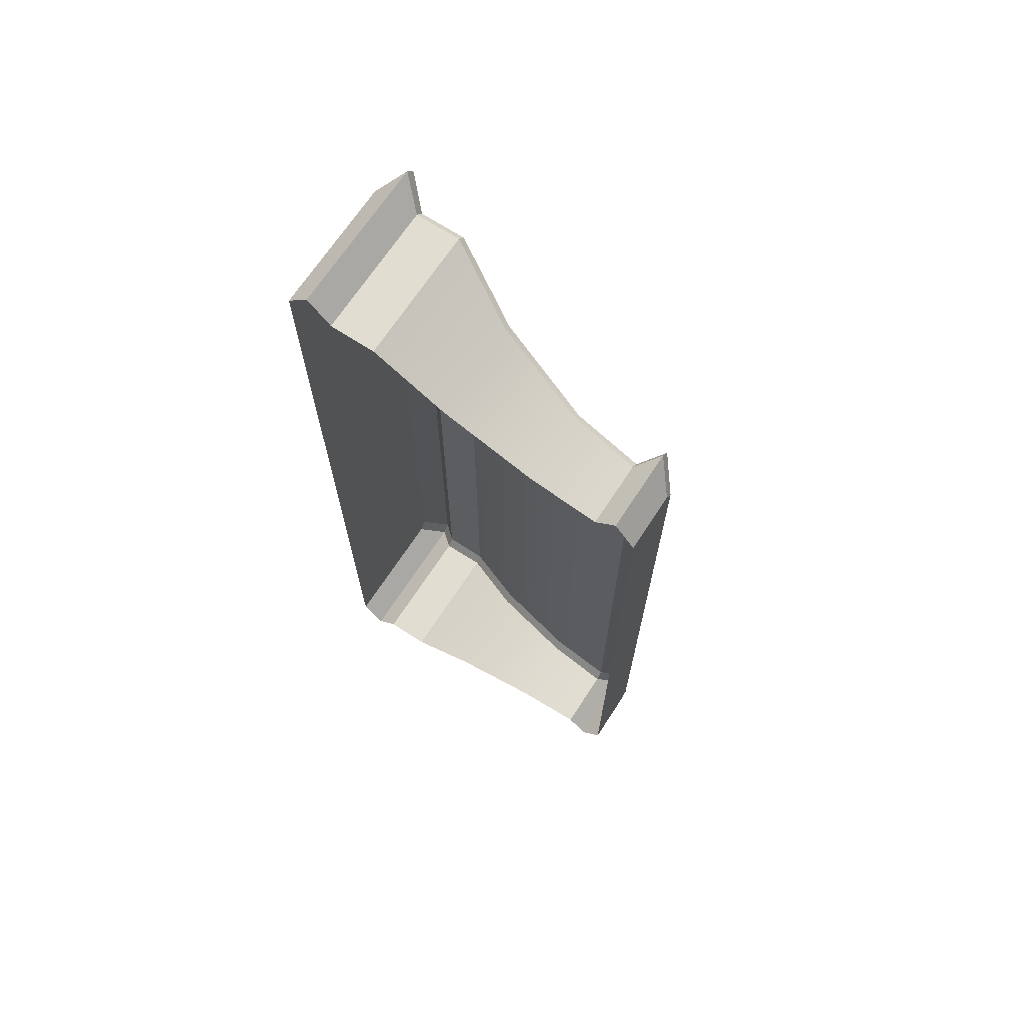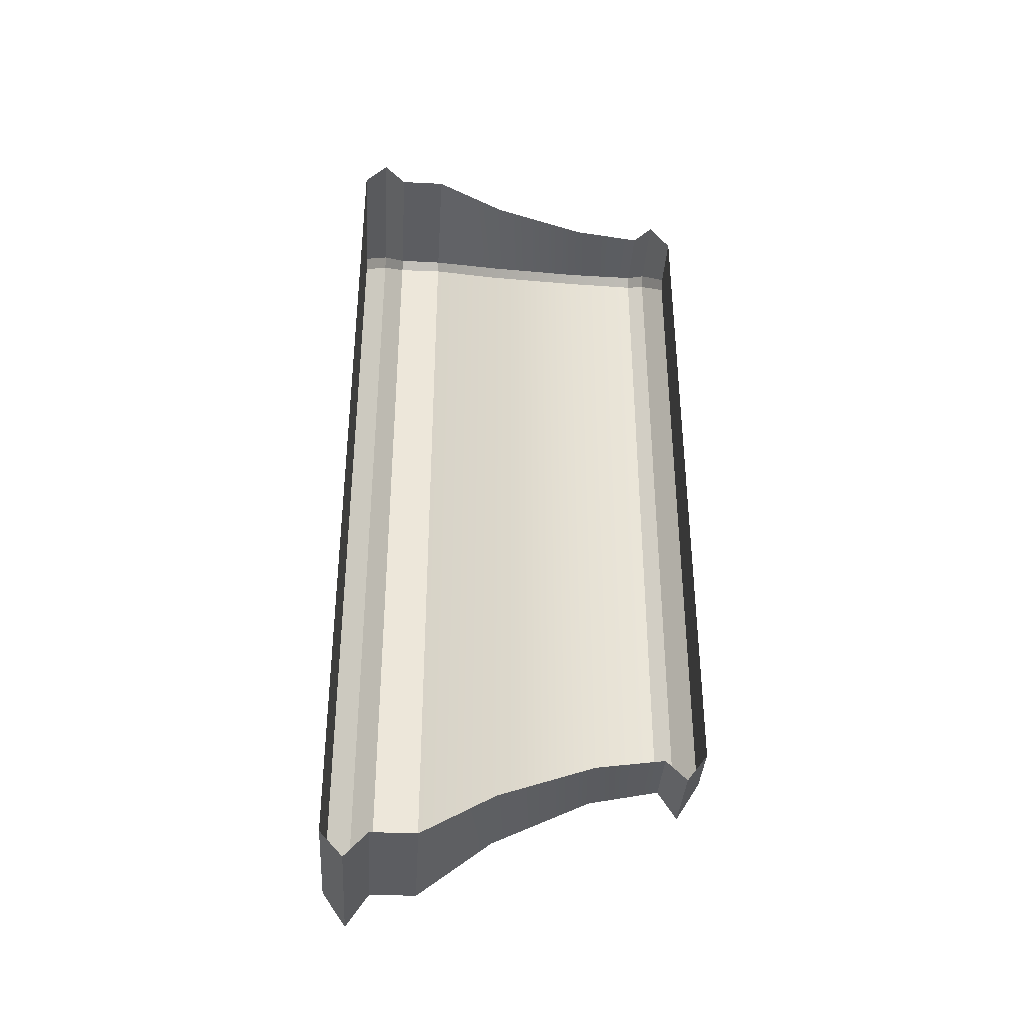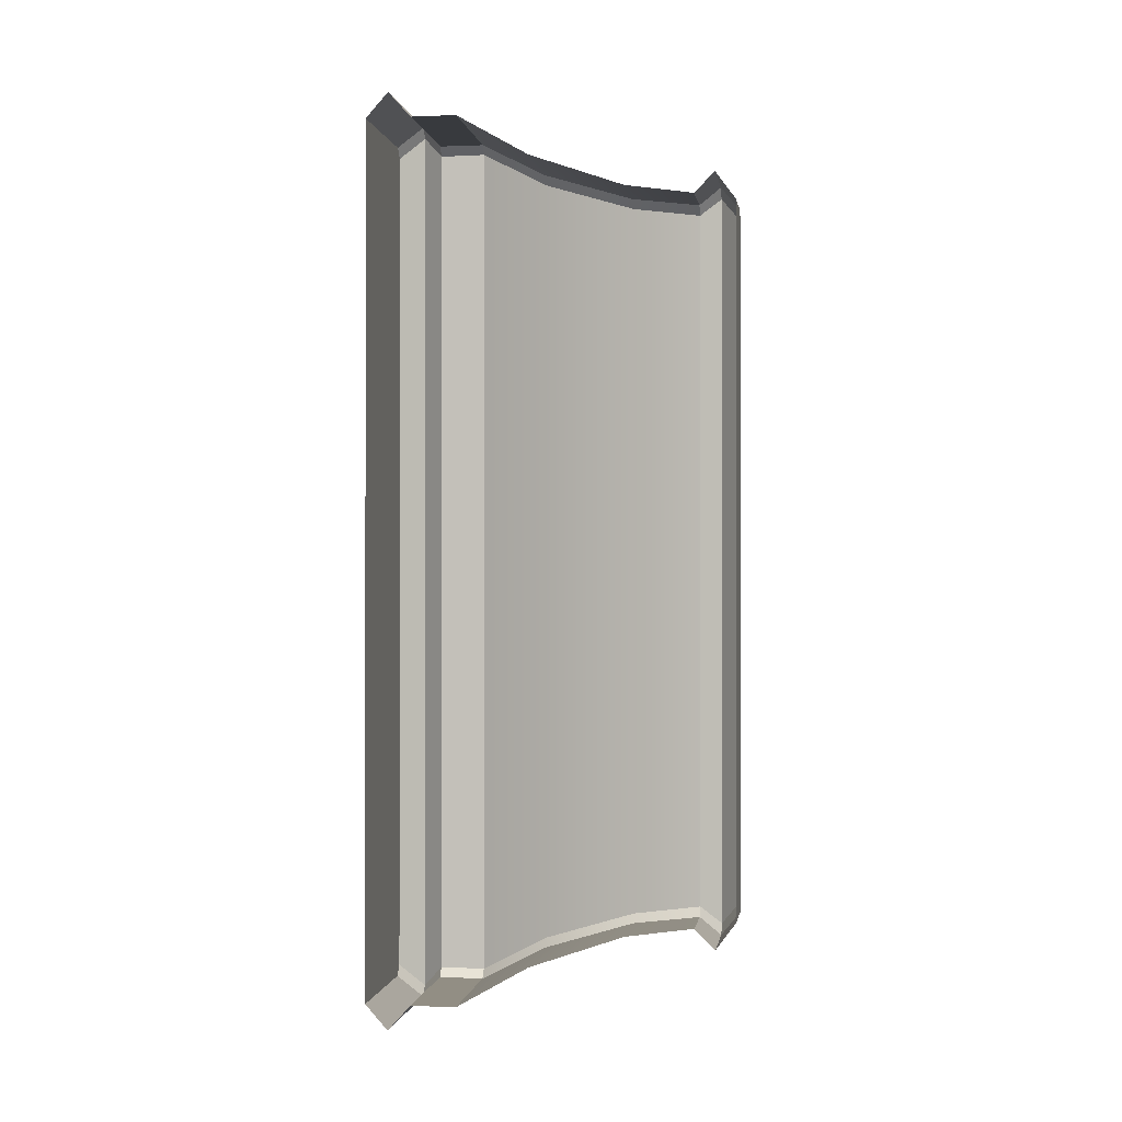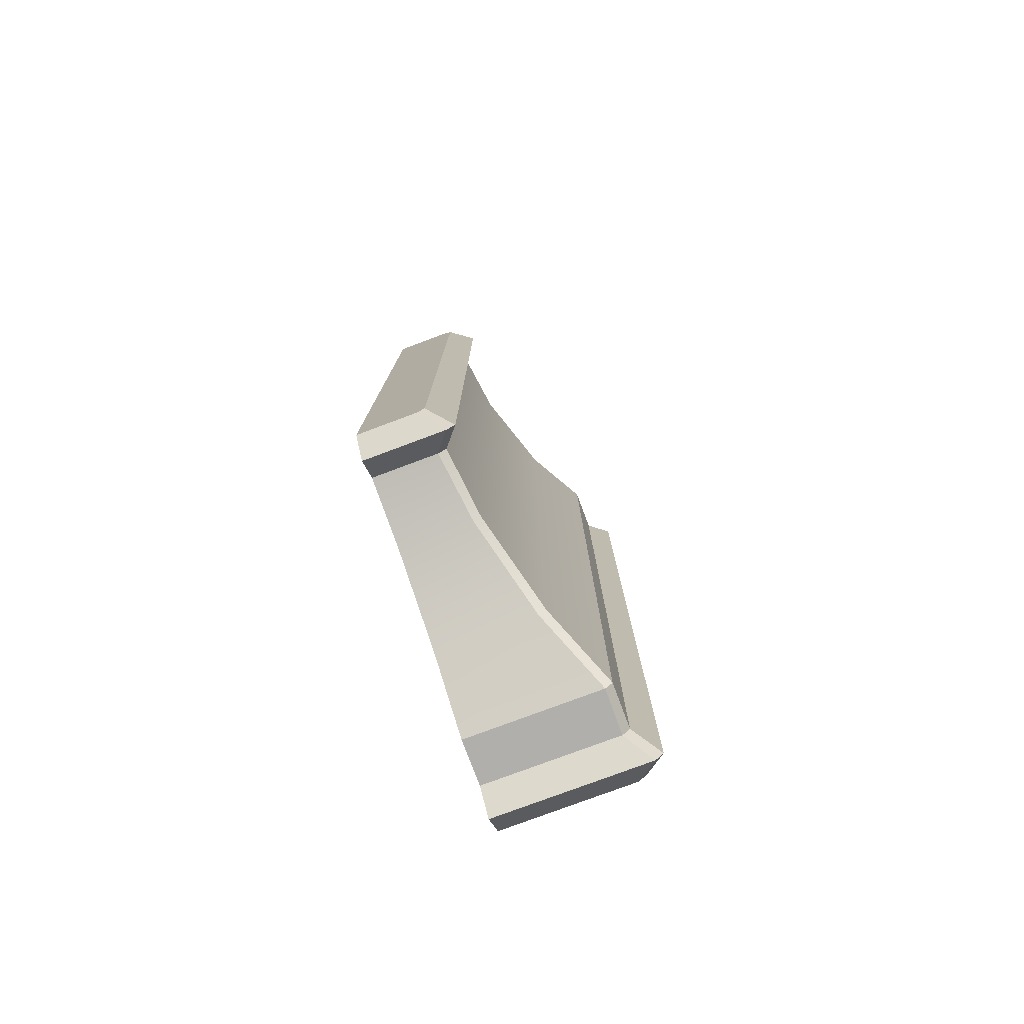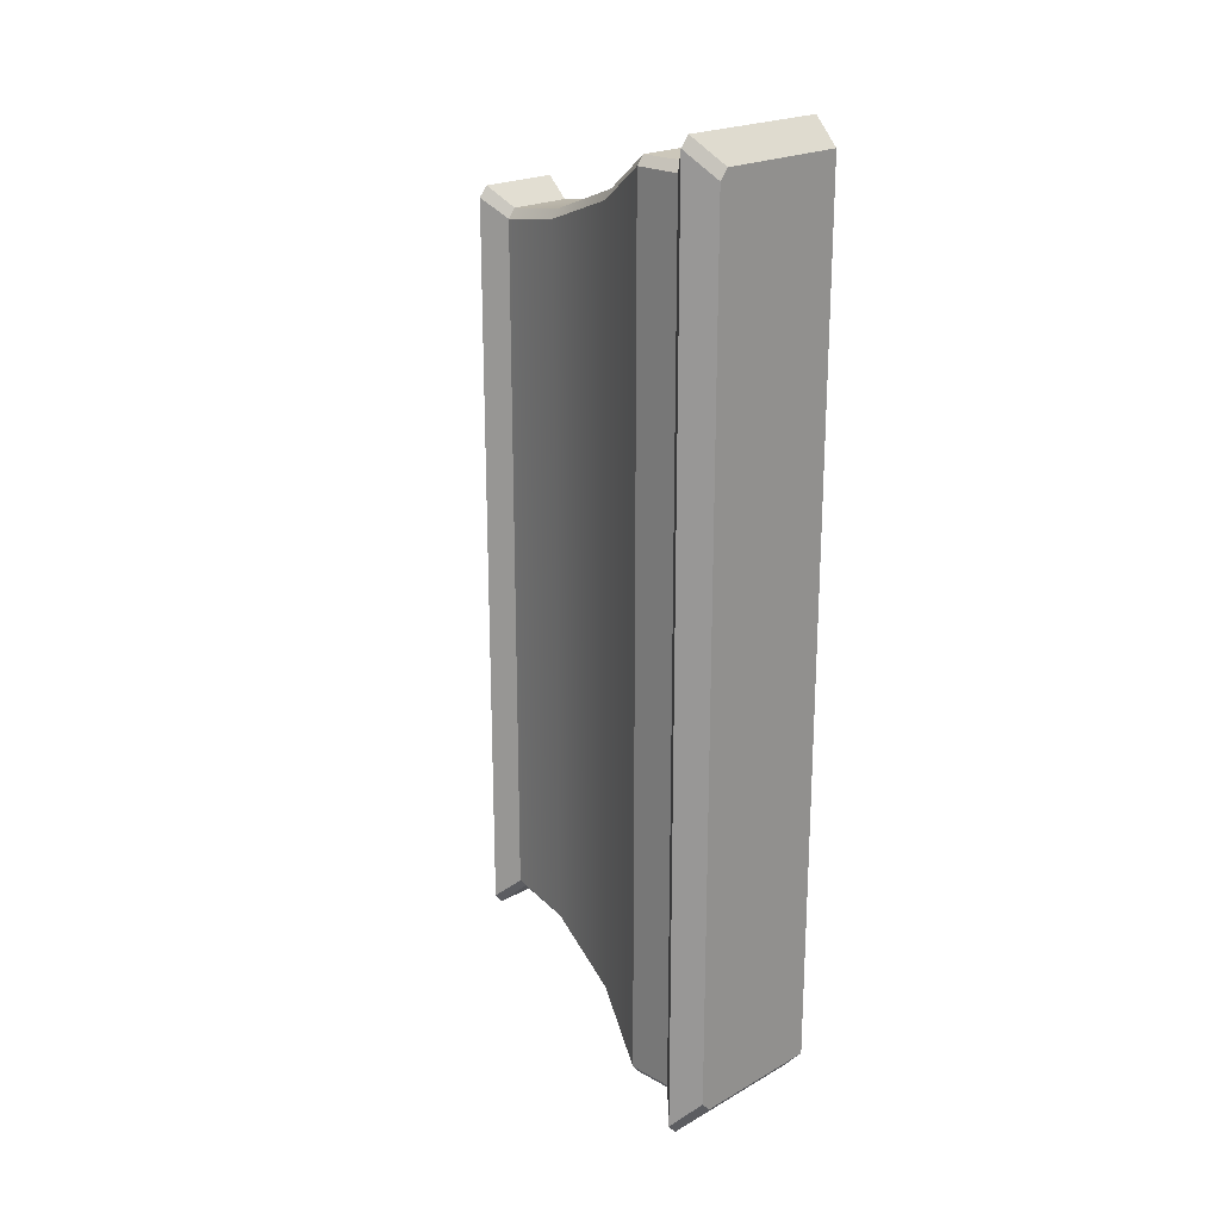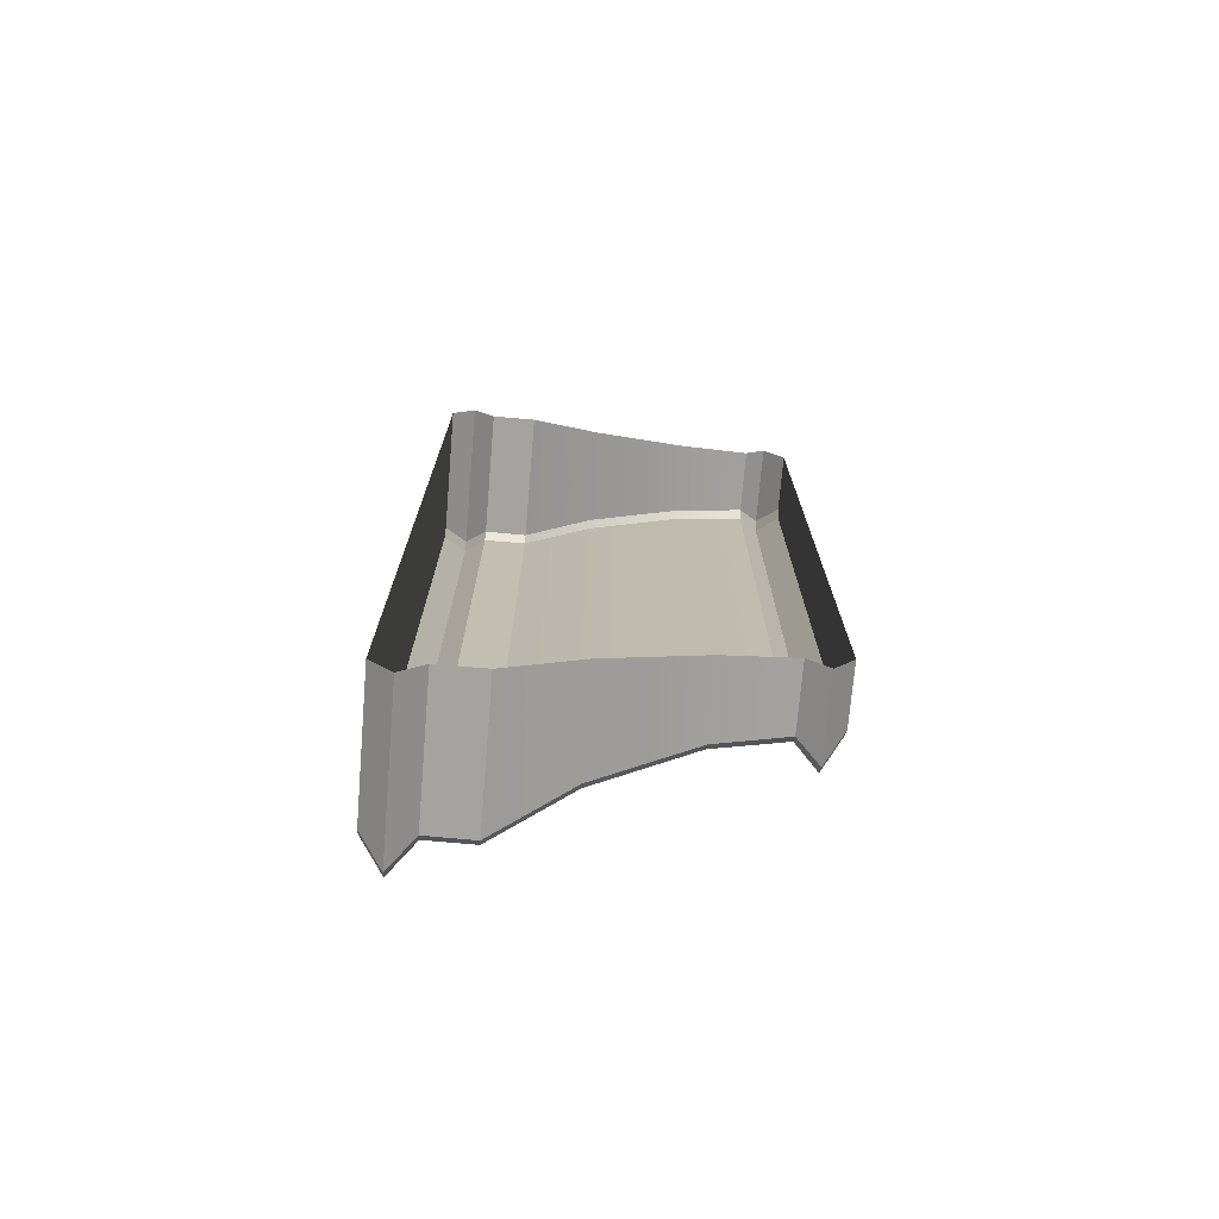
<metadata>
{"format":"obj","ext":"obj","renderer":"f3d","projection":"perspective","resolution":1024,"background":"white","views":[{"elev":68.9,"azim":-56.8,"up":"+Z"},{"elev":-37.1,"azim":-93.5,"up":"+Z"},{"elev":-0.3,"azim":-81.1,"up":"+Z"},{"elev":-78.3,"azim":20.5,"up":"+Z"},{"elev":21.4,"azim":135.1,"up":"+Z"},{"elev":-73.0,"azim":-94.8,"up":"+Z"}]}
</metadata>
<code>
v -0.1698 0.3869 -3.384
v -0.7808 0.3869 -3.384
v -0.7808 1.033 -3.476
v -0.0876 1.033 -3.476
v -0.09663 0.3869 -3.297
v -0.019 1.033 -3.395
v -0.019 1.033 3.395
v -0.09663 0.3869 3.297
v 0.5763 3.06 -4.096
v 0.5763 3.06 4.096
v 0.5763 2.623 4.1
v 0.5763 2.623 -4.1
v 0.5027 3.06 4.183
v -0.7808 3.06 4.183
v -0.7808 2.623 4.183
v 0.5062 2.623 4.183
v -0.2281 0 -3.317
v -0.7808 0 -3.317
v -0.7808 0.1934 -3.577
v -0.01578 0.1934 -3.577
v -0.1536 0 -3.228
v 0.06606 0.1934 -3.48
v 0.06606 0.1934 3.48
v -0.1536 0 3.228
v 0.5027 3.06 -4.183
v -0.7808 3.06 -4.183
v -0.7808 3.278 -4.426
v 0.6995 3.278 -4.426
v 0.7808 3.278 -4.329
v 0.7808 3.278 4.329
v -0.7808 3.496 -4.183
v 0.4949 3.496 -4.183
v 0.5763 3.496 -4.086
v 0.5763 3.496 4.086
v 0.1725 1.933 -3.788
v -0.7808 1.933 -3.788
v -0.7808 2.623 -4.183
v 0.5062 2.623 -4.183
v 0.2439 1.933 -3.704
v 0.2439 1.933 3.704
v -0.0876 1.033 3.476
v -0.1698 0.3869 3.384
v -0.01578 0.1934 3.577
v -0.2281 0 3.317
v 0.6995 3.278 4.426
v 0.4949 3.496 4.183
v 0.1725 1.933 3.788
v -0.7808 3.496 4.183
v -0.7808 1.033 3.476
v -0.7808 0.3869 3.384
v -0.7808 0.1934 3.577
v -0.7808 0 3.317
v -0.7808 3.278 4.426
v -0.7808 1.933 3.788
f 1 2 3
f 1 3 4
f 5 6 7
f 5 7 8
f 9 10 11
f 9 11 12
f 13 14 15
f 13 15 16
f 17 18 19
f 17 19 20
f 21 22 23
f 21 23 24
f 19 2 1
f 19 1 20
f 22 5 8
f 22 8 23
f 25 26 27
f 25 27 28
f 9 29 30
f 9 30 10
f 27 31 32
f 27 32 28
f 29 33 34
f 29 34 30
f 35 36 37
f 35 37 38
f 39 12 11
f 39 11 40
f 4 3 36
f 4 36 35
f 6 39 40
f 6 40 7
f 1 4 6
f 1 6 5
f 7 41 42
f 7 42 8
f 25 9 12
f 25 12 38
f 10 13 16
f 10 16 11
f 22 20 1
f 22 1 5
f 42 43 23
f 42 23 8
f 22 21 17
f 22 17 20
f 44 24 23
f 44 23 43
f 25 28 29
f 25 29 9
f 30 45 13
f 30 13 10
f 32 33 29
f 32 29 28
f 30 34 46
f 30 46 45
f 35 38 12
f 35 12 39
f 11 16 47
f 11 47 40
f 4 35 39
f 4 39 6
f 40 47 41
f 40 41 7
f 46 34 33
f 46 33 31
f 33 32 31
f 48 46 31
f 42 41 49
f 42 49 50
f 25 38 37
f 25 37 26
f 44 43 51
f 44 51 52
f 51 43 42
f 51 42 50
f 13 45 53
f 13 53 14
f 53 45 46
f 53 46 48
f 47 16 15
f 47 15 54
f 41 47 54
f 41 54 49
f 17 44 52
f 17 52 18
f 44 17 21
f 44 21 24

</code>
